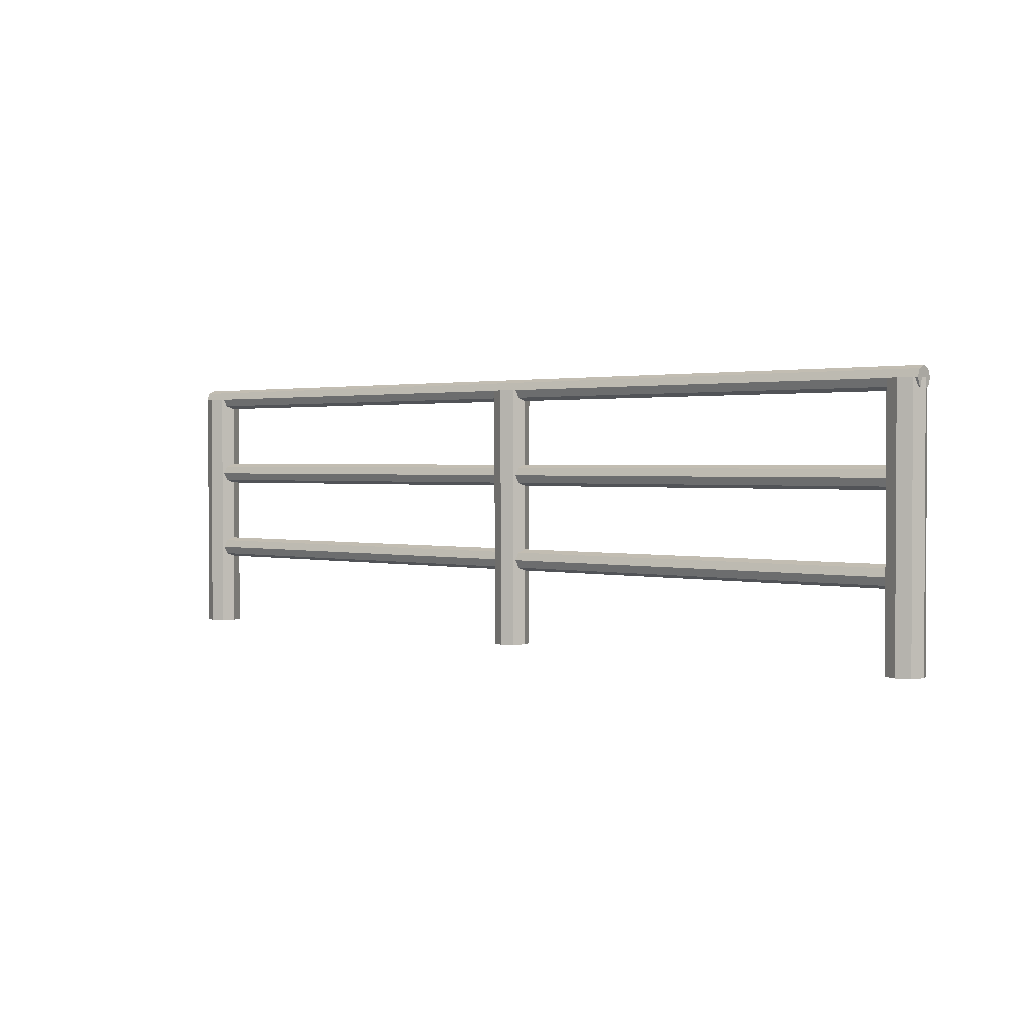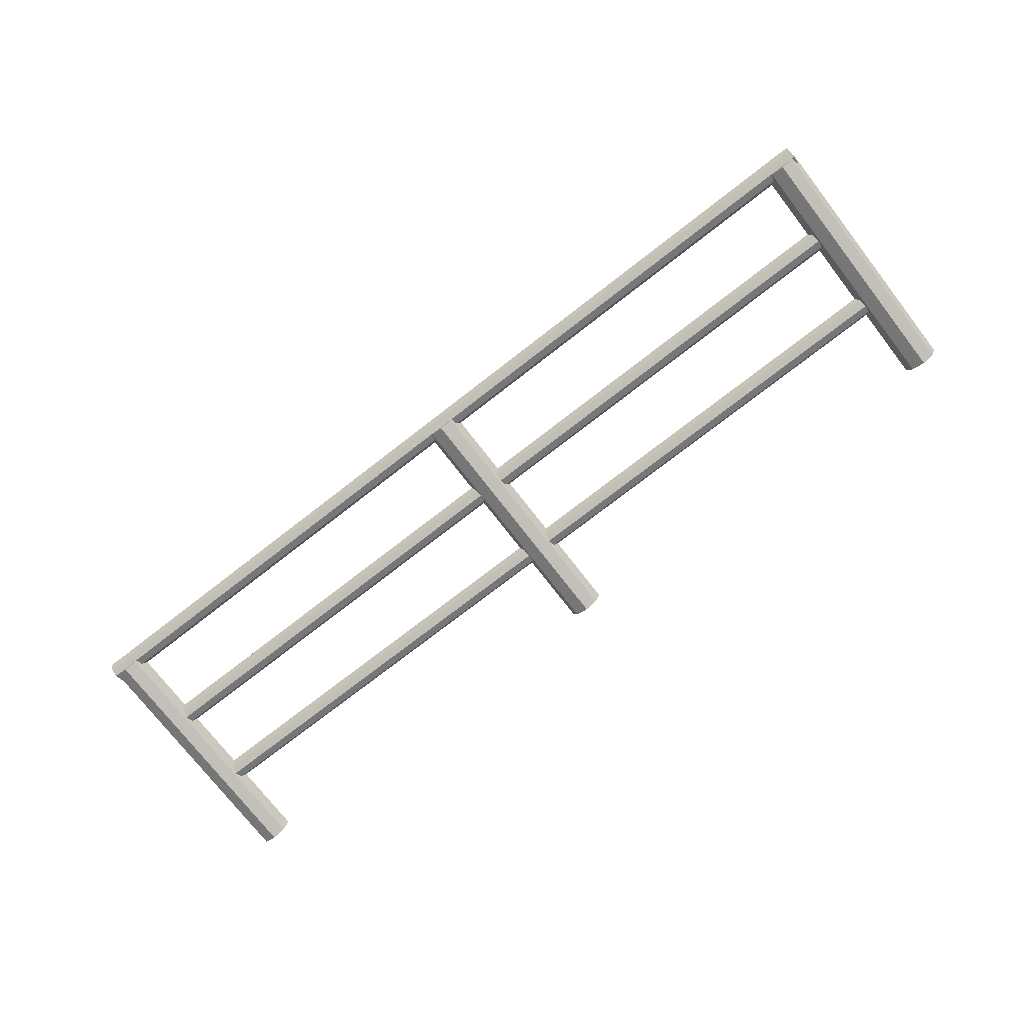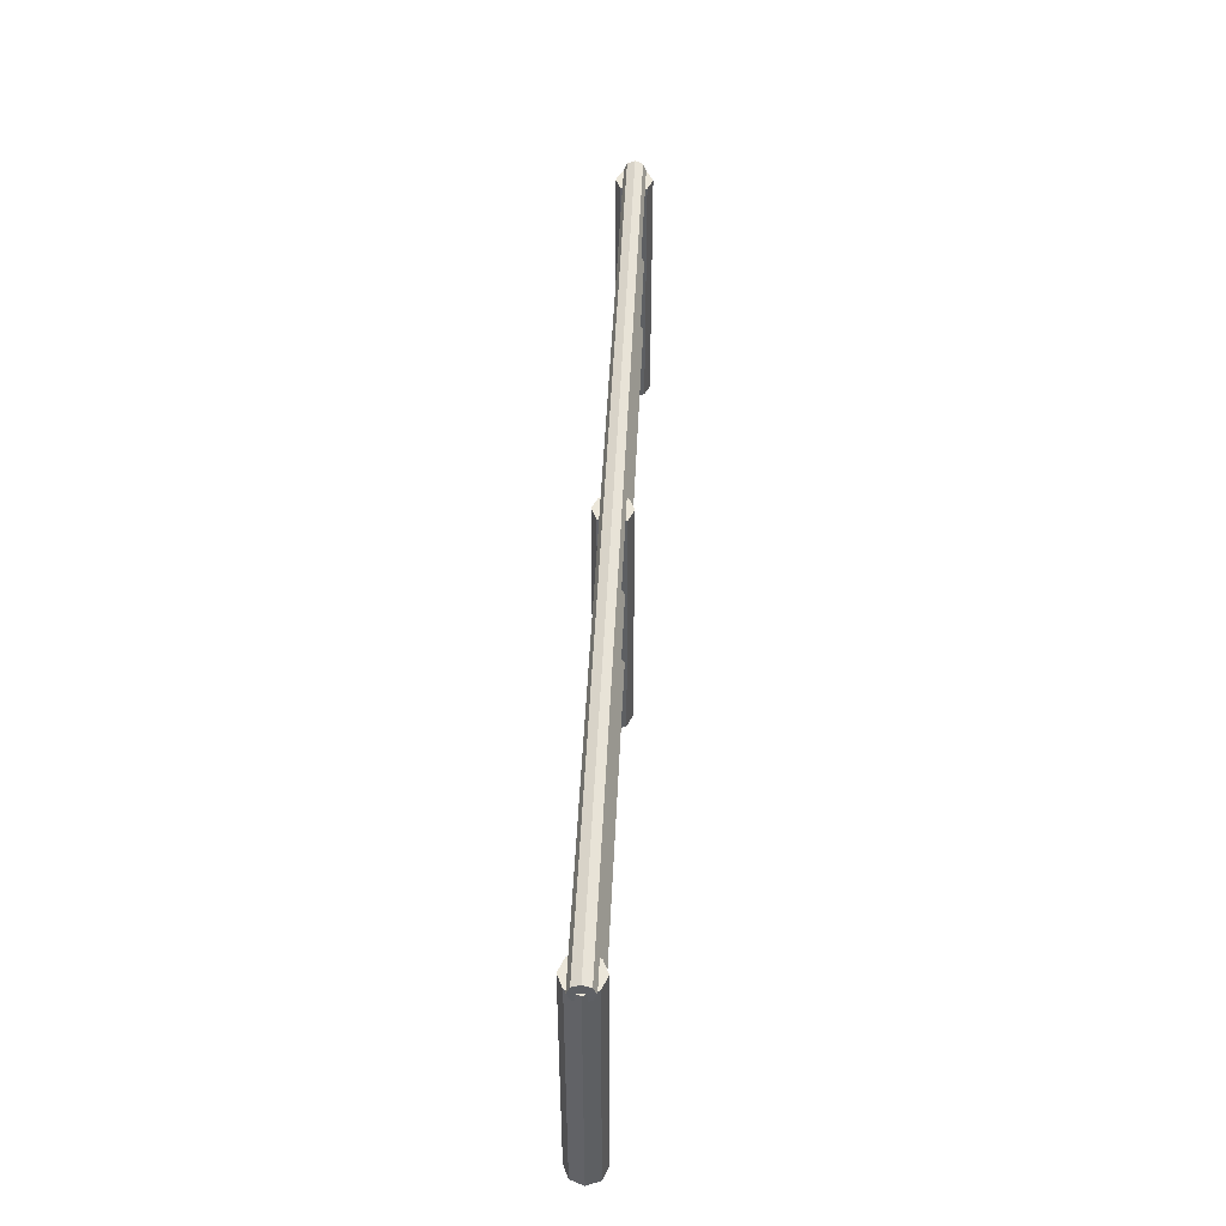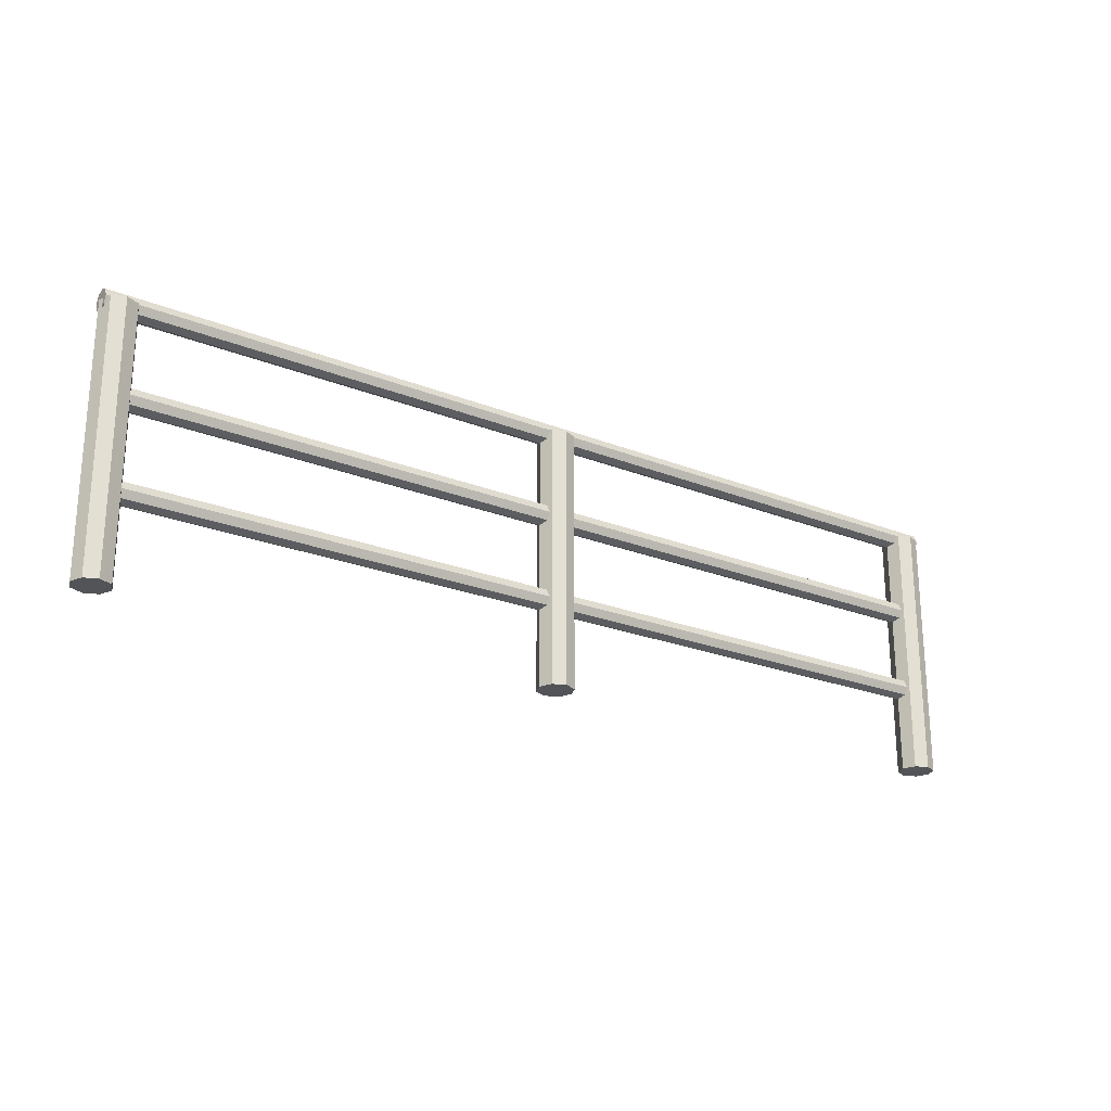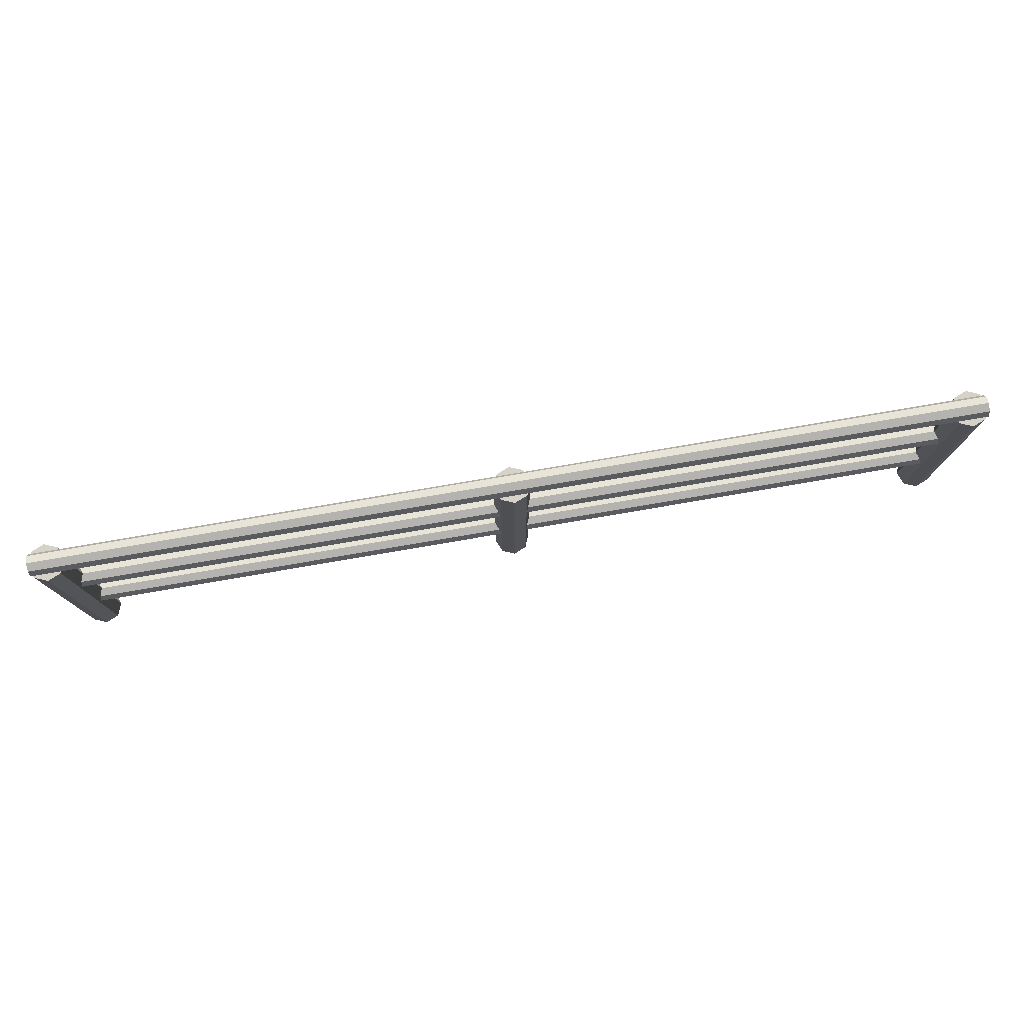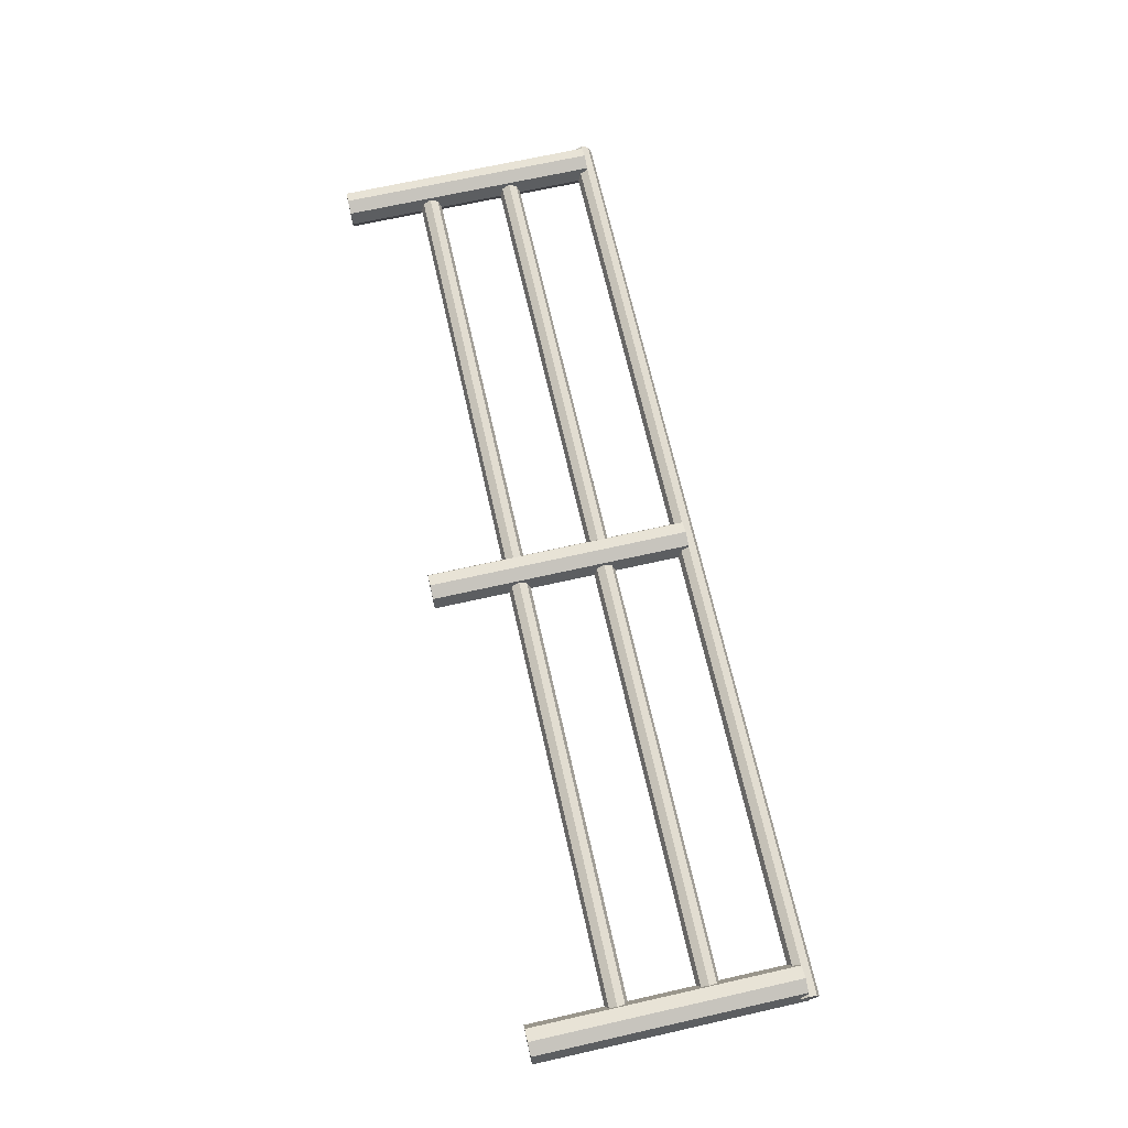
<metadata>
{"format":"obj","ext":"obj","renderer":"f3d","projection":"perspective","resolution":1024,"background":"white","views":[{"elev":1.6,"azim":-139.4,"up":"+Z"},{"elev":-74.8,"azim":37.8,"up":"+Y"},{"elev":47.0,"azim":92.6,"up":"+Z"},{"elev":-23.3,"azim":-34.0,"up":"+Z"},{"elev":77.9,"azim":-9.7,"up":"+Z"},{"elev":68.7,"azim":-102.7,"up":"+Y"}]}
</metadata>
<code>
o Cylinder.005
v -0.065 0 0.42
v 5.065 0 0.42
v -0.065 -0.04243 0.4376
v 5.065 -0.04243 0.4376
v -0.065 -0.06 0.48
v 5.065 -0.06 0.48
v -0.065 -0.04243 0.5224
v 5.065 -0.04243 0.5224
v -0.065 0 0.54
v 5.065 0 0.54
v -0.065 0.04243 0.5224
v 5.065 0.04243 0.5224
v -0.065 0.06 0.48
v 5.065 0.06 0.48
v -0.065 0.04243 0.4376
v 5.065 0.04243 0.4376
f 1 2 4 3
f 3 4 6 5
f 5 6 8 7
f 7 8 10 9
f 9 10 12 11
f 11 12 14 13
f 4 2 16 14 12 10 8 6
f 15 16 2 1
f 13 14 16 15
f 1 3 5 7 9 11 13 15
o Cylinder.004
v 2.6 0 -0
v 2.6 0 1.44
v 2.571 -0.07071 -0
v 2.571 -0.07071 1.44
v 2.5 -0.1 -0
v 2.5 -0.1 1.44
v 2.429 -0.07071 -0
v 2.429 -0.07071 1.44
v 2.4 0 -0
v 2.4 0 1.44
v 2.429 0.07071 -0
v 2.429 0.07071 1.44
v 2.5 0.1 -0
v 2.5 0.1 1.44
v 2.571 0.07071 -0
v 2.571 0.07071 1.44
f 17 18 20 19
f 19 20 22 21
f 21 22 24 23
f 23 24 26 25
f 25 26 28 27
f 27 28 30 29
f 20 18 32 30 28 26 24 22
f 31 32 18 17
f 29 30 32 31
f 17 19 21 23 25 27 29 31
o Cylinder.003
v -0.065 0 0.9
v 5.065 0 0.9
v -0.065 -0.04243 0.9176
v 5.065 -0.04243 0.9176
v -0.065 -0.06 0.96
v 5.065 -0.06 0.96
v -0.065 -0.04243 1.002
v 5.065 -0.04243 1.002
v -0.065 0 1.02
v 5.065 0 1.02
v -0.065 0.04243 1.002
v 5.065 0.04243 1.002
v -0.065 0.06 0.96
v 5.065 0.06 0.96
v -0.065 0.04243 0.9176
v 5.065 0.04243 0.9176
f 33 34 36 35
f 35 36 38 37
f 37 38 40 39
f 39 40 42 41
f 41 42 44 43
f 43 44 46 45
f 36 34 48 46 44 42 40 38
f 47 48 34 33
f 45 46 48 47
f 33 35 37 39 41 43 45 47
o Cylinder.002
v -0.09 0 1.38
v 5.09 0 1.38
v -0.09 -0.04243 1.398
v 5.09 -0.04243 1.398
v -0.09 -0.06 1.44
v 5.09 -0.06 1.44
v -0.09 -0.04243 1.482
v 5.09 -0.04243 1.482
v -0.09 0 1.5
v 5.09 0 1.5
v -0.09 0.04243 1.482
v 5.09 0.04243 1.482
v -0.09 0.06 1.44
v 5.09 0.06 1.44
v -0.09 0.04243 1.398
v 5.09 0.04243 1.398
f 49 50 52 51
f 51 52 54 53
f 53 54 56 55
f 55 56 58 57
f 57 58 60 59
f 59 60 62 61
f 52 50 64 62 60 58 56 54
f 63 64 50 49
f 61 62 64 63
f 49 51 53 55 57 59 61 63
o Cylinder.001
v 0.1 0 -0
v 0.1 0 1.44
v 0.07071 -0.07071 -0
v 0.07071 -0.07071 1.44
v 0 -0.1 -0
v 0 -0.1 1.44
v -0.07071 -0.07071 -0
v -0.07071 -0.07071 1.44
v -0.1 0 -0
v -0.1 0 1.44
v -0.07071 0.07071 -0
v -0.07071 0.07071 1.44
v 0 0.1 -0
v 0 0.1 1.44
v 0.07071 0.07071 -0
v 0.07071 0.07071 1.44
f 65 66 68 67
f 67 68 70 69
f 69 70 72 71
f 71 72 74 73
f 73 74 76 75
f 75 76 78 77
f 68 66 80 78 76 74 72 70
f 79 80 66 65
f 77 78 80 79
f 65 67 69 71 73 75 77 79
o Cylinder
v 5.1 0 -0
v 5.1 0 1.44
v 5.071 -0.07071 -0
v 5.071 -0.07071 1.44
v 5 -0.1 -0
v 5 -0.1 1.44
v 4.929 -0.07071 -0
v 4.929 -0.07071 1.44
v 4.9 0 -0
v 4.9 0 1.44
v 4.929 0.07071 -0
v 4.929 0.07071 1.44
v 5 0.1 -0
v 5 0.1 1.44
v 5.071 0.07071 -0
v 5.071 0.07071 1.44
f 81 82 84 83
f 83 84 86 85
f 85 86 88 87
f 87 88 90 89
f 89 90 92 91
f 91 92 94 93
f 84 82 96 94 92 90 88 86
f 95 96 82 81
f 93 94 96 95
f 81 83 85 87 89 91 93 95

</code>
